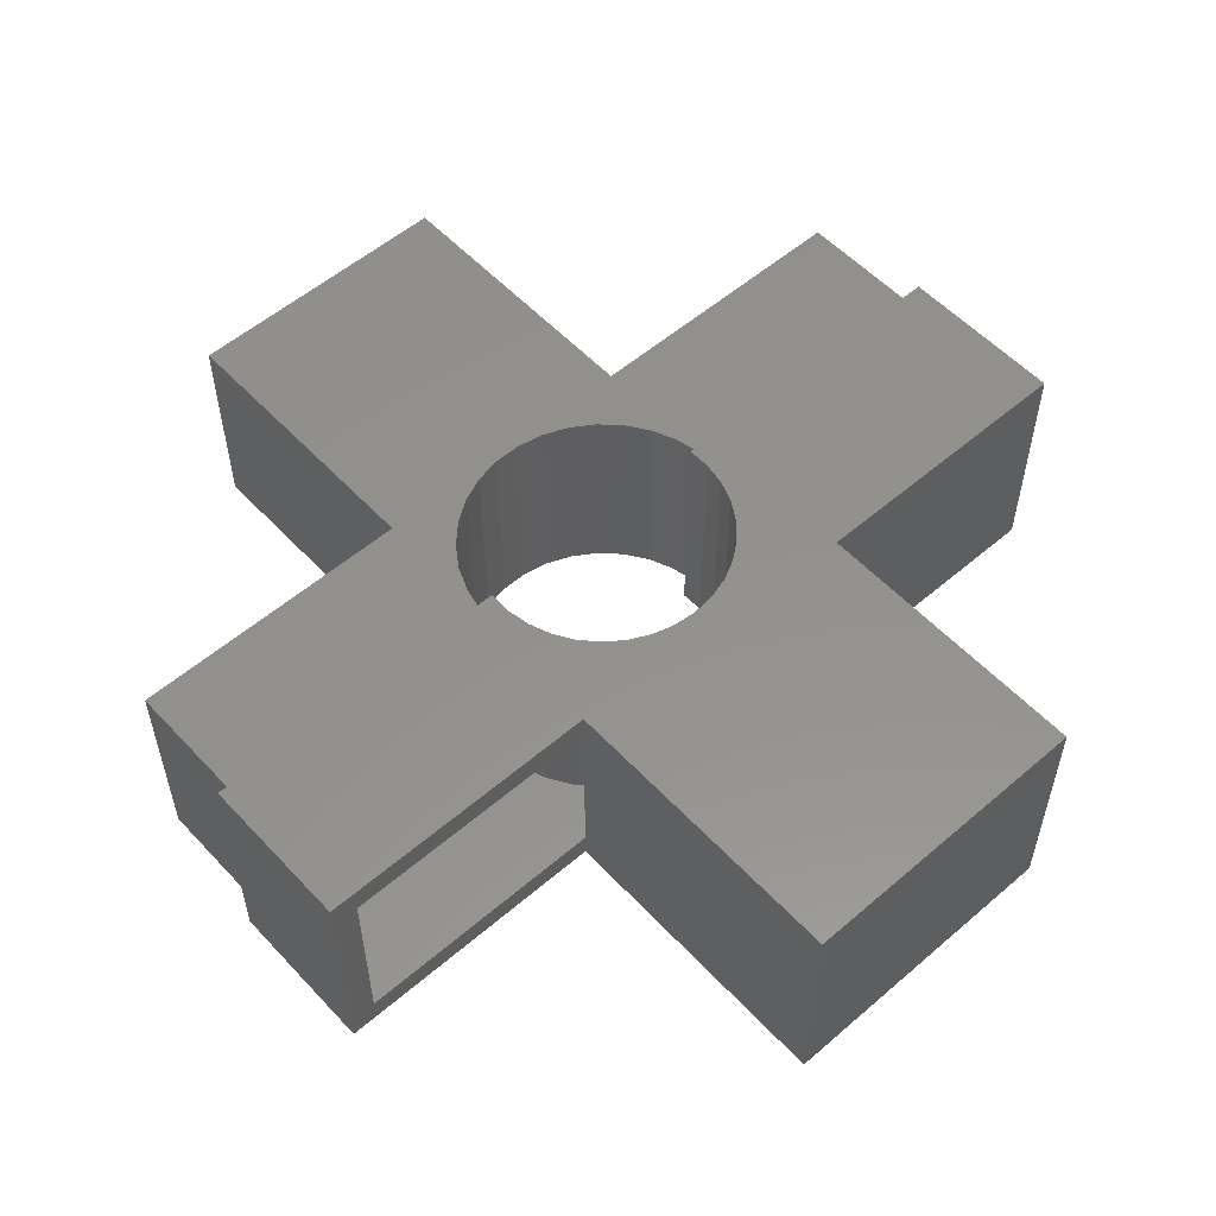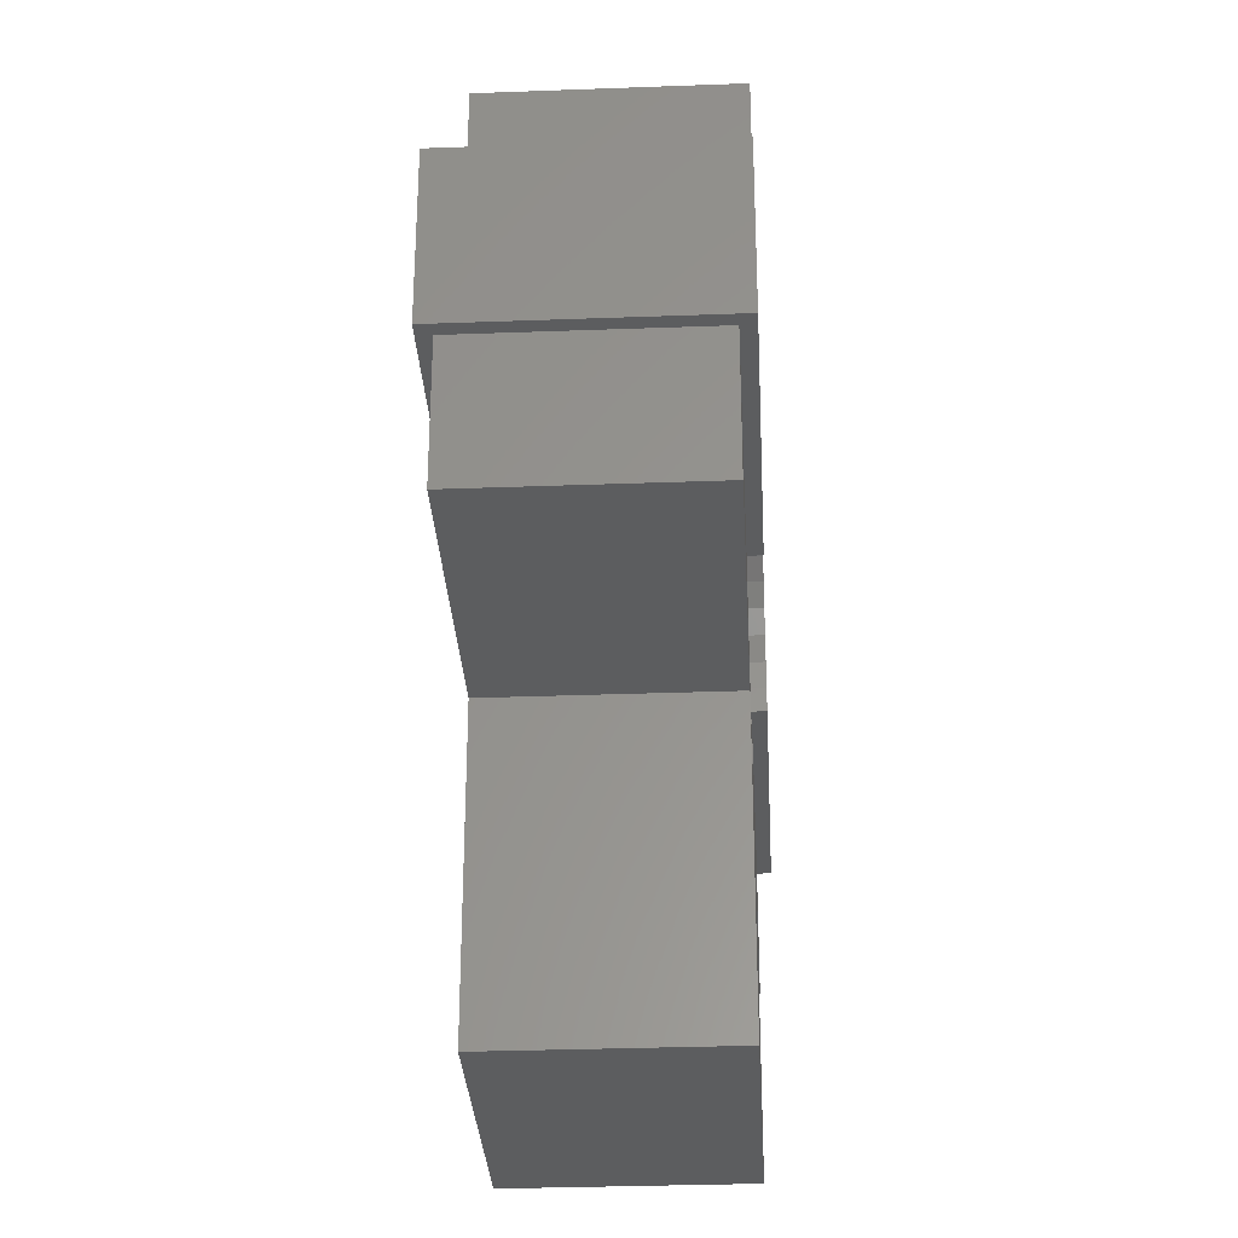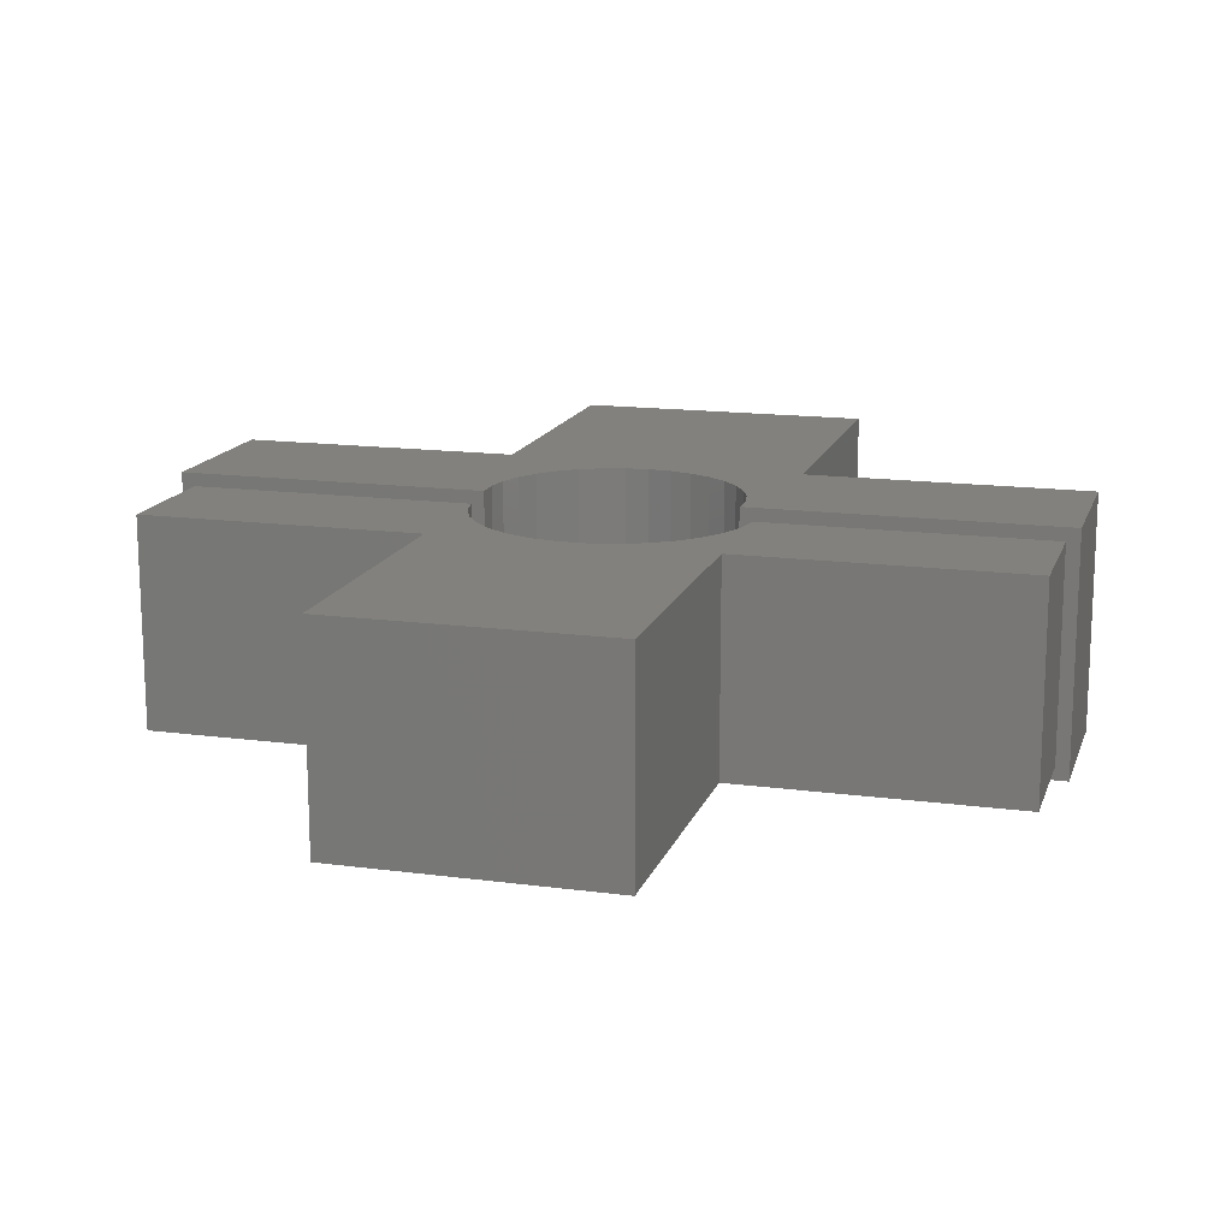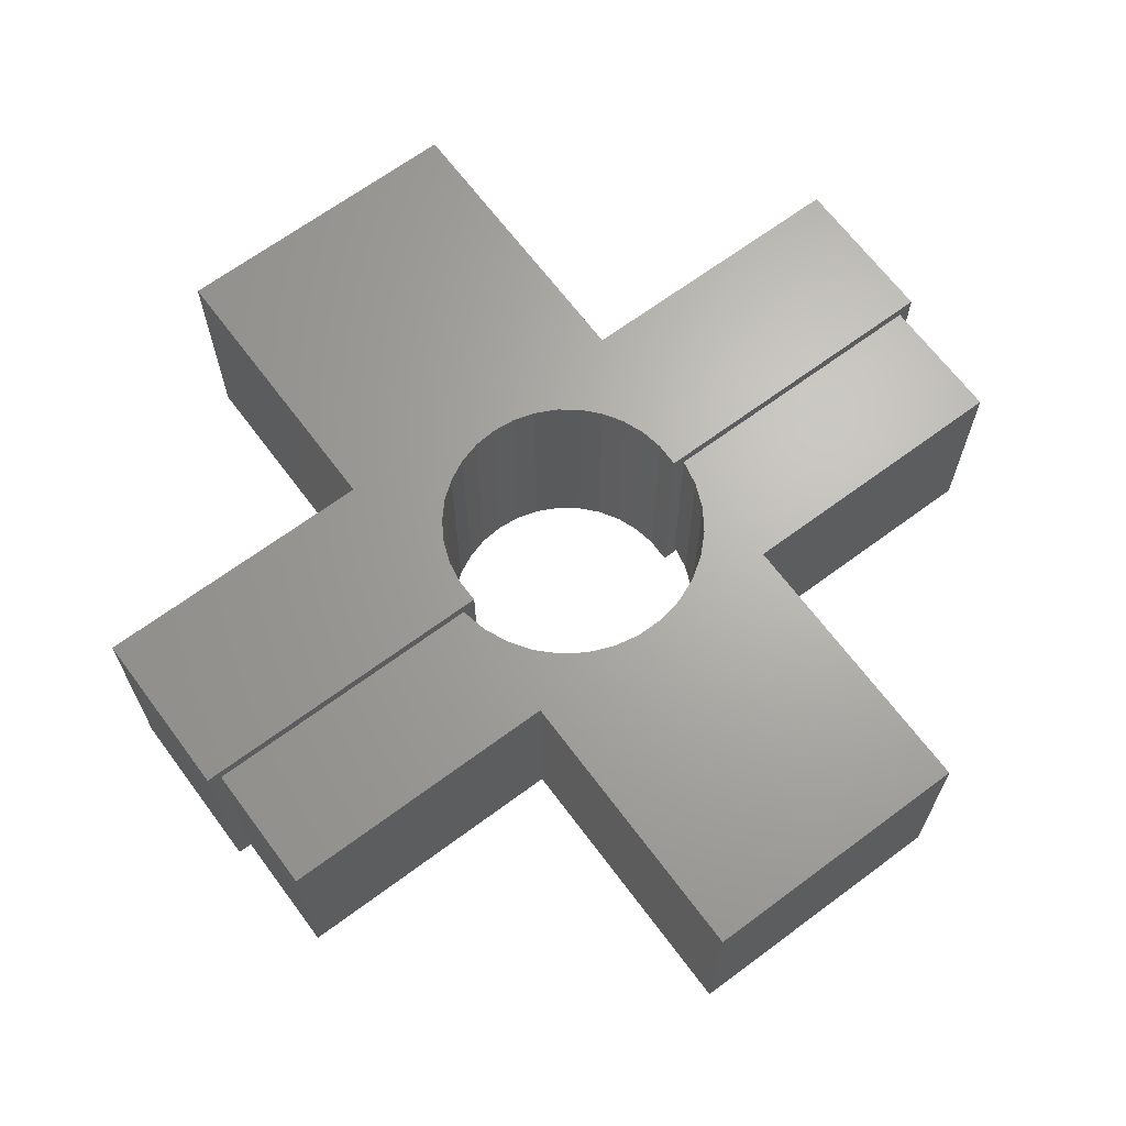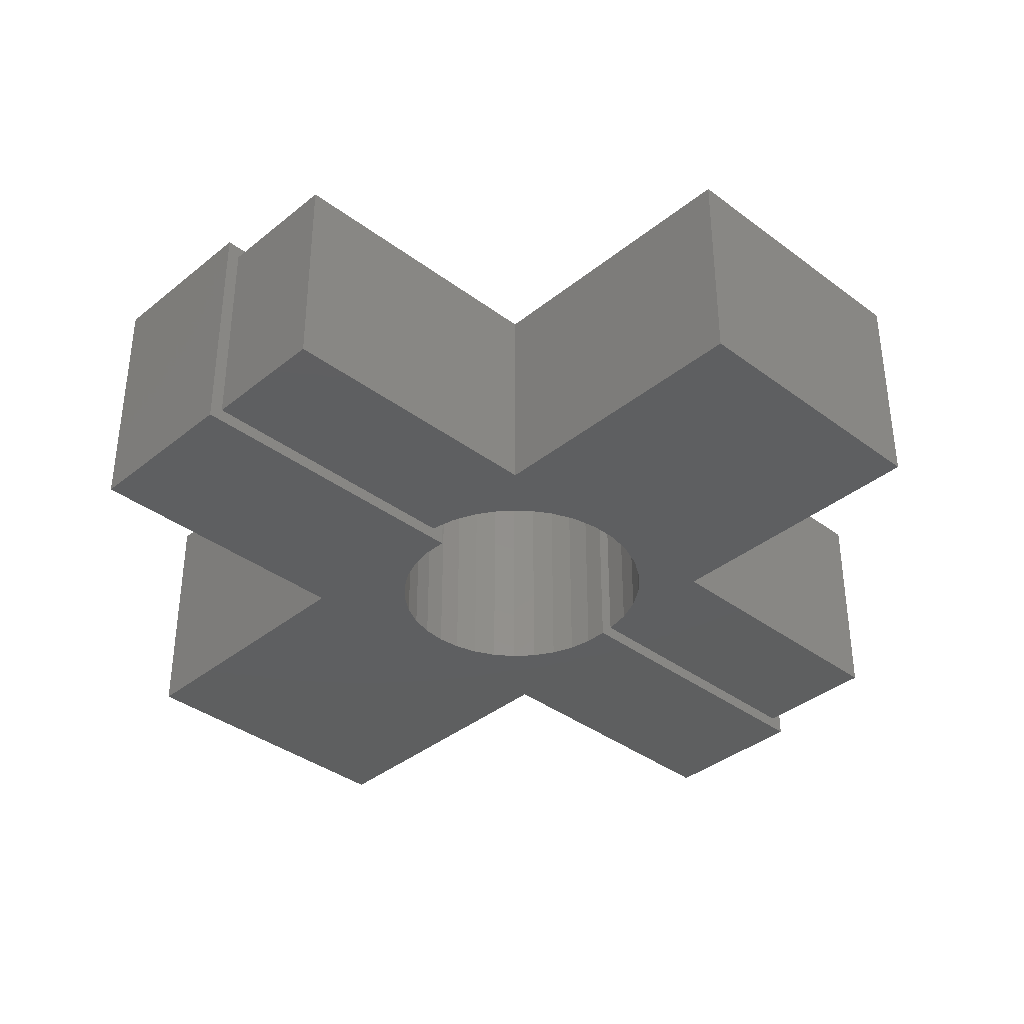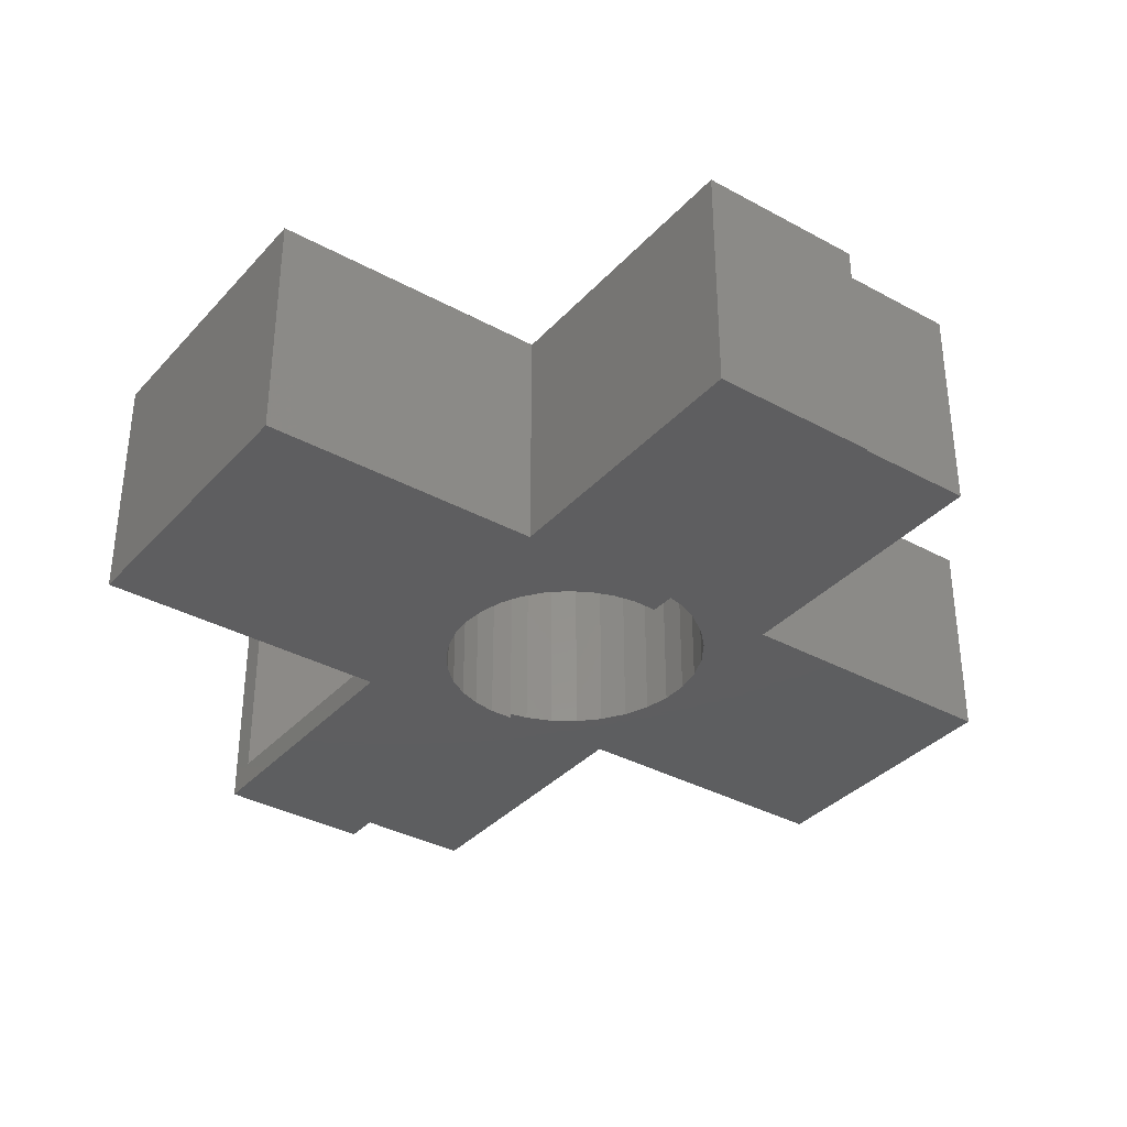
<metadata>
{"format":"stl","ext":"stl","renderer":"f3d","projection":"perspective","resolution":1024,"background":"white","views":[{"elev":55.3,"azim":137.9,"up":"+Z"},{"elev":-30.9,"azim":93.1,"up":"+Y"},{"elev":15.3,"azim":15.8,"up":"+Z"},{"elev":66.5,"azim":-36.7,"up":"+Z"},{"elev":-37.2,"azim":-43.9,"up":"+Z"},{"elev":-35.5,"azim":-125.9,"up":"+Z"}]}
</metadata>
<code>
# stl→obj: 160 verts, 320 faces
v 0.75 -0.25 0
v 0.75 -0.02344 0
v 0.75 -0.25 0.375
v 0.75 -0.02344 0.375
v 0.02385 -0.2409 0
v 0.07064 -0.2317 0.375
v 0.07064 -0.2317 0
v 0.1148 -0.2135 0.375
v 0.1148 -0.2135 0
v 0.1545 -0.1872 0.375
v 0.1545 -0.1872 0
v 0.1884 -0.1536 0.375
v 0.1884 -0.1536 0
v 0.2151 -0.1141 0.375
v 0.2151 -0.1141 0
v 0.2337 -0.07014 0.375
v 0.2337 -0.07014 0
v 0.2433 -0.02344 0.375
v 0.2433 -0.02344 0
v 0.02385 -0.2409 0.375
v -0.02385 -0.2409 0
v -0.02385 -0.2409 0.375
v -0.07064 -0.2317 0
v -0.07064 -0.2317 0.375
v -0.1148 -0.2135 0
v -0.1148 -0.2135 0.375
v -0.1545 -0.1872 0
v -0.1545 -0.1872 0.375
v -0.1884 -0.1536 0
v -0.1884 -0.1536 0.375
v -0.2151 -0.1141 0
v -0.2151 -0.1141 0.375
v -0.2337 -0.07014 0
v -0.2337 -0.07014 0.375
v -0.2433 -0.02344 0
v -0.2433 -0.02344 0.375
v -0.75 -0.02344 0
v -0.75 -0.25 0
v -0.75 -0.02344 0.375
v -0.75 -0.25 0.375
v -0.2447 -0.7553 0
v -0.2447 -0.25 0
v 0.007895 -0.7553 0
v 0.2447 -0.25 0
v 0.2447 -0.7553 0
v 0.007895 -0.7553 0.375
v -0.2447 -0.25 0.375
v -0.2447 -0.7553 0.375
v 0.2447 -0.25 0.375
v 0.2447 -0.7553 0.375
v -0.2201 -0.02344 0.3984
v -0.2201 -0.02344 -0.02344
v -0.7734 -0.02344 -0.02344
v -0.7734 -0.02344 0.3984
v 0.7734 -0.02344 0.3984
v 0.7734 -0.02344 -0.02344
v 0.2201 -0.02344 -0.02344
v 0.2201 -0.02344 0.3984
v 0.2682 0.2526 0.3516
v 0.2213 0.2526 0.3516
v 0.2682 0.2526 0.02344
v 0.2213 0.2526 0.02344
v 0.2682 0.2526 -0.02344
v 0.7734 0.2526 -0.02344
v 0.7266 0.2526 0.02344
v 0.7734 0.2526 0.3984
v 0.7266 0.2526 0.3516
v 0.2682 0.2526 0.3984
v 0.2682 0.7813 -0.02344
v 0.2682 0.7813 0.3984
v 0.7266 0.02344 0.02344
v 0.7266 0.02344 0.3516
v 0.2145 0.161 0.02344
v 0.2405 0.1187 0.02344
v 0.2213 0.7345 0.02344
v 0.2582 0.07228 0.02344
v 0.2671 0.02344 0.02344
v 0.007895 0.7345 0.02344
v 1.642e-17 0.2682 0.02344
v 0.04944 0.2636 0.02344
v 0.09718 0.2499 0.02344
v 0.1416 0.2277 0.02344
v 0.1812 0.1977 0.02344
v -0.2213 0.7345 0.02344
v -0.2213 0.2292 0.02344
v -0.2145 0.161 0.02344
v -0.1812 0.1977 0.02344
v -0.1416 0.2277 0.02344
v -0.09718 0.2499 0.02344
v -0.04944 0.2636 0.02344
v -0.7266 0.02344 0.02344
v -0.2671 0.02344 0.02344
v -0.7266 0.2292 0.02344
v -0.2582 0.07228 0.02344
v -0.2405 0.1187 0.02344
v 0.2405 0.1187 0.3516
v 0.2145 0.161 0.3516
v 0.2213 0.7345 0.3516
v 0.2671 0.02344 0.3516
v 0.2582 0.07228 0.3516
v 0.007895 0.7345 0.3516
v 0.1812 0.1977 0.3516
v 0.1416 0.2277 0.3516
v 0.09718 0.2499 0.3516
v 0.04944 0.2636 0.3516
v 1.642e-17 0.2682 0.3516
v -0.2213 0.7345 0.3516
v -0.04944 0.2636 0.3516
v -0.09718 0.2499 0.3516
v -0.1416 0.2277 0.3516
v -0.1812 0.1977 0.3516
v -0.2145 0.161 0.3516
v -0.2213 0.2292 0.3516
v -0.2405 0.1187 0.3516
v -0.2582 0.07228 0.3516
v -0.7266 0.2292 0.3516
v -0.2671 0.02344 0.3516
v -0.7266 0.02344 0.3516
v -3.559e-17 0.2213 -0.02344
v -0.04099 0.2175 0.3984
v -0.04099 0.2175 -0.02344
v -0.08057 0.2061 0.3984
v -0.08057 0.2061 -0.02344
v -0.1174 0.1876 0.3984
v -0.1174 0.1876 -0.02344
v -0.1501 0.1626 0.3984
v -0.1501 0.1626 -0.02344
v -0.1776 0.132 0.3984
v -0.1776 0.132 -0.02344
v -0.199 0.09683 0.3984
v -0.199 0.09683 -0.02344
v -0.2135 0.05829 0.3984
v -0.2135 0.05829 -0.02344
v -0.2206 0.01773 0.3984
v -0.2206 0.01773 -0.02344
v -3.559e-17 0.2213 0.3984
v 0.04099 0.2175 -0.02344
v 0.04099 0.2175 0.3984
v 0.08057 0.2061 -0.02344
v 0.08057 0.2061 0.3984
v 0.1174 0.1876 -0.02344
v 0.1174 0.1876 0.3984
v 0.1501 0.1626 -0.02344
v 0.1501 0.1626 0.3984
v 0.1776 0.132 -0.02344
v 0.1776 0.132 0.3984
v 0.199 0.09683 -0.02344
v 0.199 0.09683 0.3984
v 0.2135 0.05829 -0.02344
v 0.2135 0.05829 0.3984
v 0.2206 0.01773 -0.02344
v 0.2206 0.01773 0.3984
v 0.007895 0.7813 0.3984
v 0.007895 0.7813 -0.02344
v -0.2682 0.7813 0.3984
v -0.2682 0.7813 -0.02344
v -0.2682 0.2761 0.3984
v -0.2682 0.2761 -0.02344
v -0.7734 0.2761 0.3984
v -0.7734 0.2761 -0.02344
f 1 2 3
f 3 2 4
f 5 6 7
f 7 6 8
f 7 8 9
f 9 8 10
f 9 10 11
f 11 10 12
f 11 12 13
f 13 12 14
f 13 14 15
f 15 14 16
f 15 16 17
f 17 16 18
f 17 18 19
f 6 5 20
f 20 5 21
f 20 21 22
f 22 21 23
f 22 23 24
f 24 23 25
f 24 25 26
f 26 25 27
f 26 27 28
f 28 27 29
f 28 29 30
f 30 29 31
f 30 31 32
f 32 31 33
f 32 33 34
f 34 33 35
f 34 35 36
f 37 38 39
f 39 38 40
f 41 42 43
f 44 45 43
f 44 43 42
f 44 42 21
f 44 21 5
f 44 5 7
f 1 44 7
f 1 7 9
f 1 9 11
f 1 11 13
f 1 13 15
f 1 15 17
f 1 17 19
f 1 19 2
f 38 37 35
f 38 35 33
f 38 33 31
f 38 31 29
f 38 29 27
f 38 27 25
f 38 25 23
f 38 23 21
f 38 21 42
f 46 47 48
f 49 6 20
f 49 20 22
f 49 22 47
f 49 47 46
f 49 46 50
f 3 4 18
f 3 18 16
f 3 16 14
f 3 14 12
f 3 12 10
f 3 10 8
f 3 8 6
f 3 6 49
f 40 47 22
f 40 22 24
f 40 24 26
f 40 26 28
f 40 28 30
f 40 30 32
f 40 32 34
f 40 34 36
f 40 36 39
f 51 36 52
f 52 36 35
f 52 35 53
f 53 35 37
f 53 37 54
f 54 37 39
f 54 39 51
f 51 39 36
f 55 4 56
f 56 4 2
f 56 2 57
f 57 2 19
f 57 19 58
f 58 19 18
f 58 18 55
f 55 18 4
f 49 44 3
f 3 44 1
f 50 45 49
f 49 45 44
f 46 43 50
f 50 43 45
f 48 41 46
f 46 41 43
f 47 42 48
f 48 42 41
f 40 38 47
f 47 38 42
f 59 60 61
f 61 60 62
f 63 61 64
f 64 61 65
f 64 65 66
f 66 65 67
f 66 67 68
f 68 67 59
f 69 70 68
f 69 68 59
f 69 59 61
f 69 61 63
f 71 72 65
f 65 72 67
f 62 73 74
f 62 75 73
f 61 62 74
f 61 74 76
f 61 76 77
f 61 77 71
f 61 71 65
f 78 79 80
f 78 80 81
f 78 81 82
f 78 82 83
f 78 83 73
f 78 73 75
f 84 85 86
f 84 86 87
f 84 87 88
f 84 88 89
f 84 89 90
f 84 90 79
f 84 79 78
f 91 92 93
f 93 92 94
f 93 94 95
f 93 95 85
f 85 95 86
f 96 97 60
f 97 98 60
f 59 67 72
f 59 72 99
f 59 99 100
f 59 100 96
f 59 96 60
f 101 98 97
f 101 97 102
f 101 102 103
f 101 103 104
f 101 104 105
f 101 105 106
f 107 101 106
f 107 106 108
f 107 108 109
f 107 109 110
f 107 110 111
f 107 111 112
f 107 112 113
f 114 115 116
f 116 115 117
f 116 117 118
f 116 113 114
f 114 113 112
f 119 120 121
f 121 120 122
f 121 122 123
f 123 122 124
f 123 124 125
f 125 124 126
f 125 126 127
f 127 126 128
f 127 128 129
f 129 128 130
f 129 130 131
f 131 130 132
f 131 132 133
f 133 132 134
f 133 134 135
f 135 134 51
f 135 51 52
f 120 119 136
f 136 119 137
f 136 137 138
f 138 137 139
f 138 139 140
f 140 139 141
f 140 141 142
f 142 141 143
f 142 143 144
f 144 143 145
f 144 145 146
f 146 145 147
f 146 147 148
f 148 147 149
f 148 149 150
f 150 149 151
f 150 151 152
f 152 151 57
f 152 57 58
f 56 64 55
f 55 64 66
f 153 154 155
f 155 154 156
f 70 69 153
f 153 69 154
f 155 156 157
f 157 156 158
f 157 158 159
f 159 158 160
f 160 53 159
f 159 53 54
f 154 147 145
f 154 145 143
f 154 143 141
f 154 141 139
f 154 139 137
f 154 137 119
f 69 63 151
f 69 151 149
f 69 149 147
f 69 147 154
f 156 154 119
f 156 119 121
f 156 121 123
f 156 123 125
f 156 125 127
f 156 127 129
f 156 129 131
f 156 131 133
f 156 133 135
f 156 135 158
f 57 151 56
f 56 151 63
f 56 63 64
f 52 53 135
f 135 53 160
f 135 160 158
f 153 136 138
f 153 138 140
f 153 140 142
f 153 142 144
f 153 144 146
f 153 146 148
f 70 153 148
f 70 148 150
f 70 150 152
f 70 152 68
f 155 157 134
f 155 134 132
f 155 132 130
f 155 130 128
f 155 128 126
f 155 126 124
f 155 124 122
f 155 122 120
f 155 120 136
f 155 136 153
f 66 68 55
f 55 68 152
f 55 152 58
f 157 159 134
f 134 159 54
f 134 54 51
f 99 72 77
f 77 72 71
f 118 117 91
f 91 117 92
f 92 117 94
f 94 117 115
f 94 115 95
f 95 115 114
f 95 114 86
f 86 114 112
f 86 112 87
f 87 112 111
f 87 111 88
f 88 111 110
f 88 110 89
f 89 110 109
f 89 109 90
f 90 109 108
f 90 108 79
f 79 108 106
f 79 106 80
f 80 106 105
f 80 105 81
f 81 105 104
f 81 104 82
f 82 104 103
f 82 103 83
f 83 103 102
f 83 102 73
f 73 102 97
f 73 97 74
f 74 97 96
f 74 96 76
f 76 96 100
f 76 100 77
f 77 100 99
f 60 98 62
f 62 98 75
f 101 107 78
f 78 107 84
f 98 101 75
f 75 101 78
f 107 113 84
f 84 113 85
f 113 116 85
f 85 116 93
f 93 116 91
f 91 116 118

</code>
